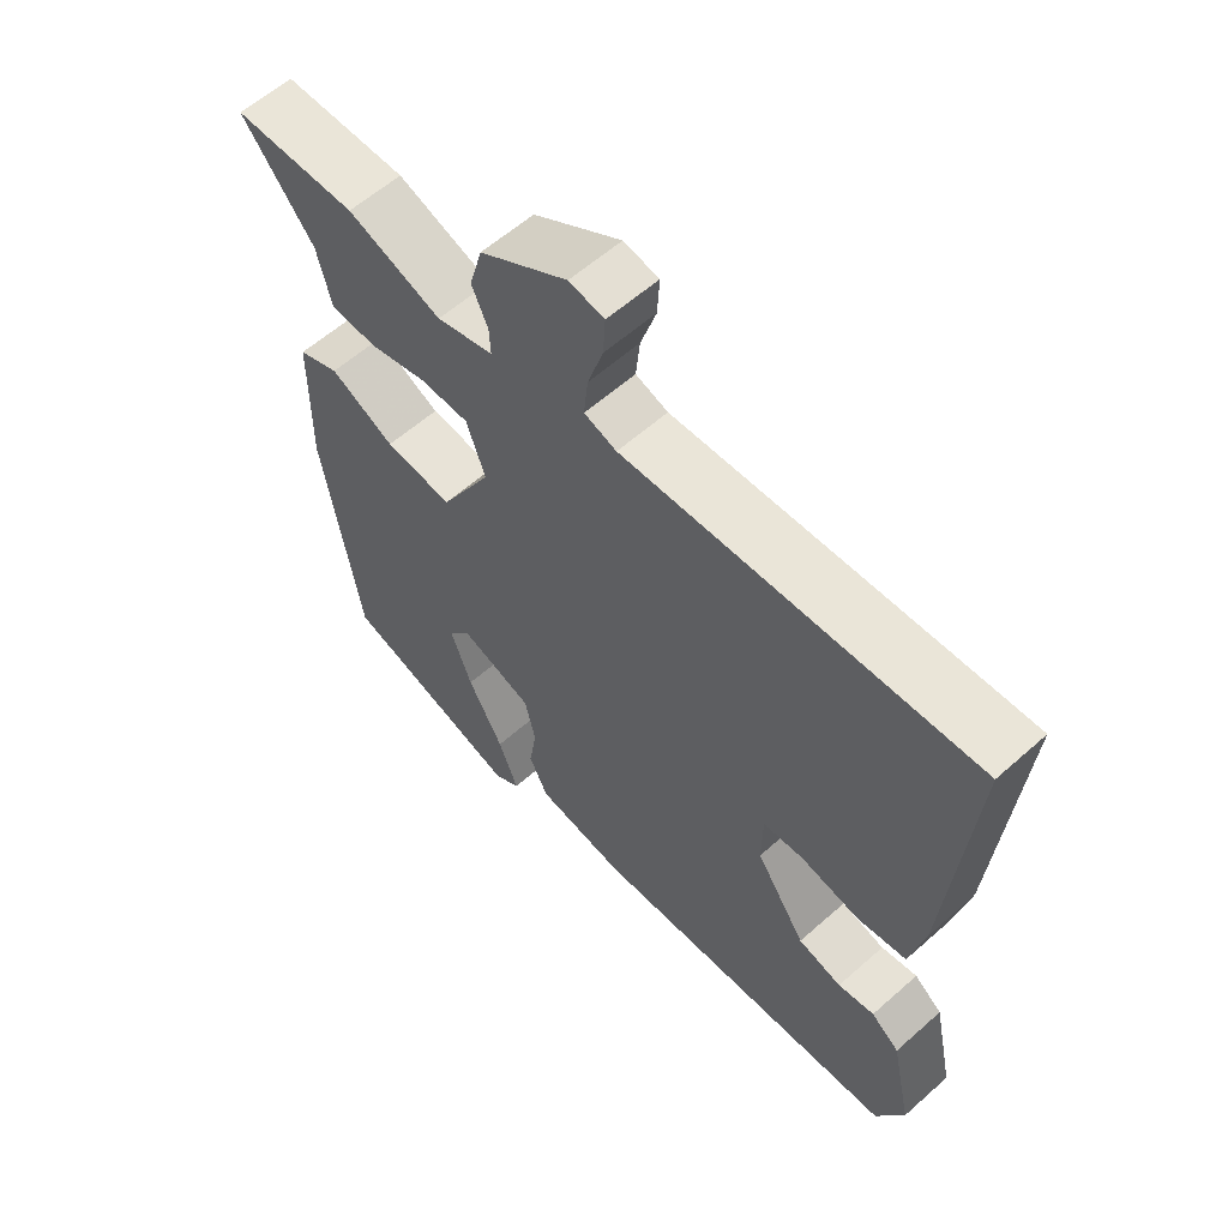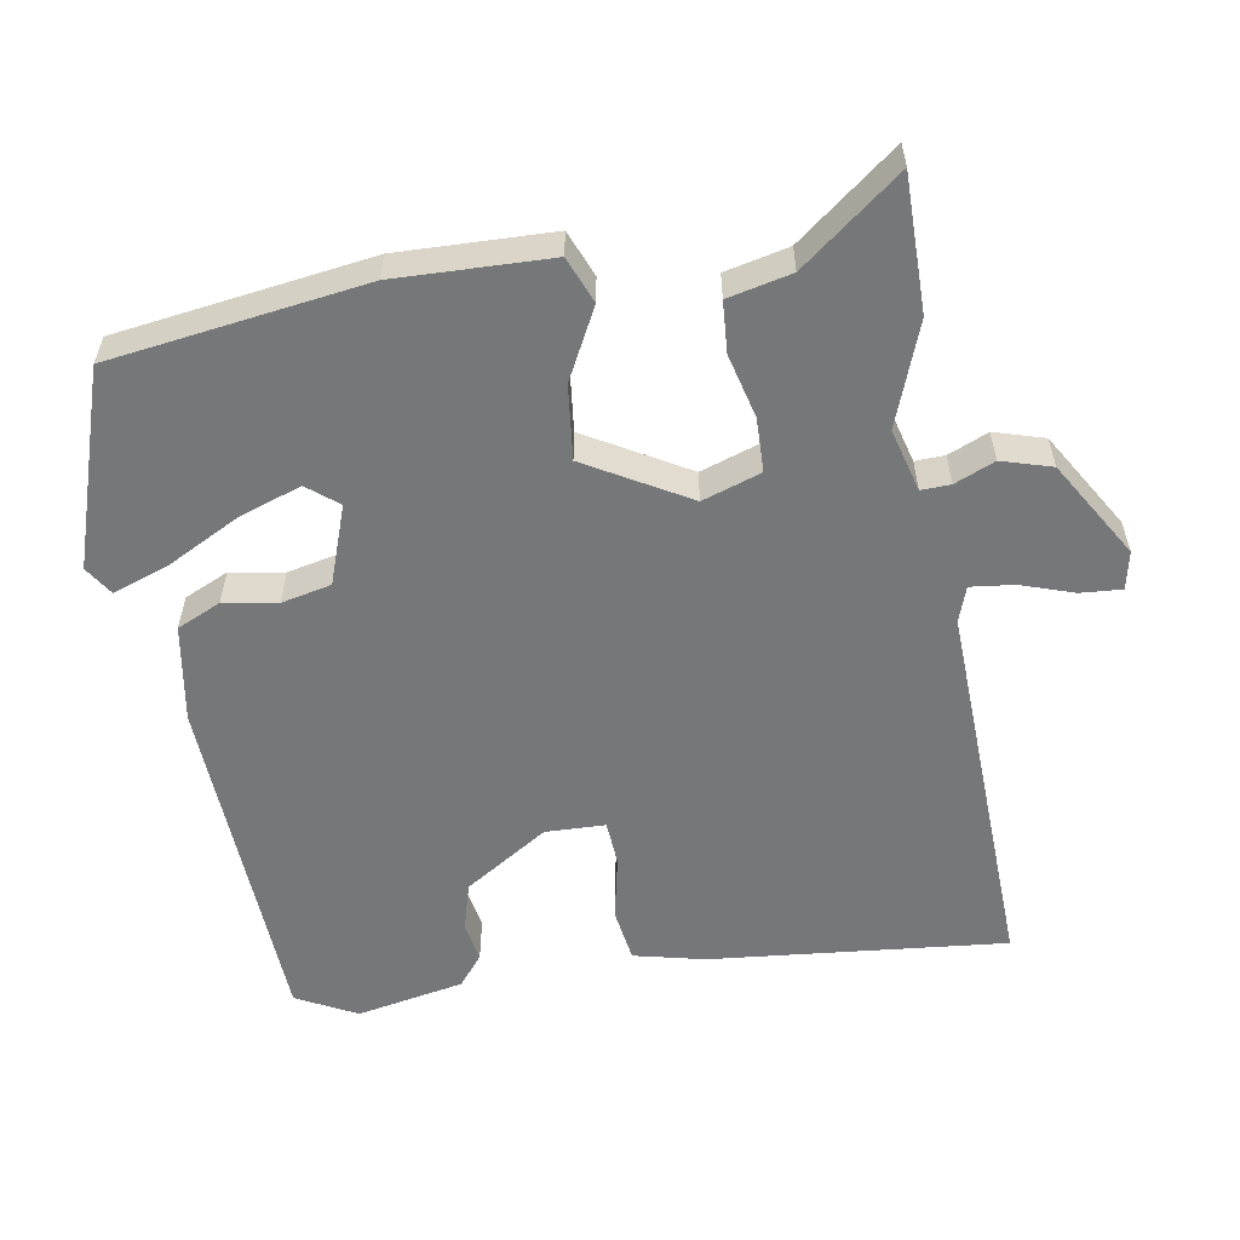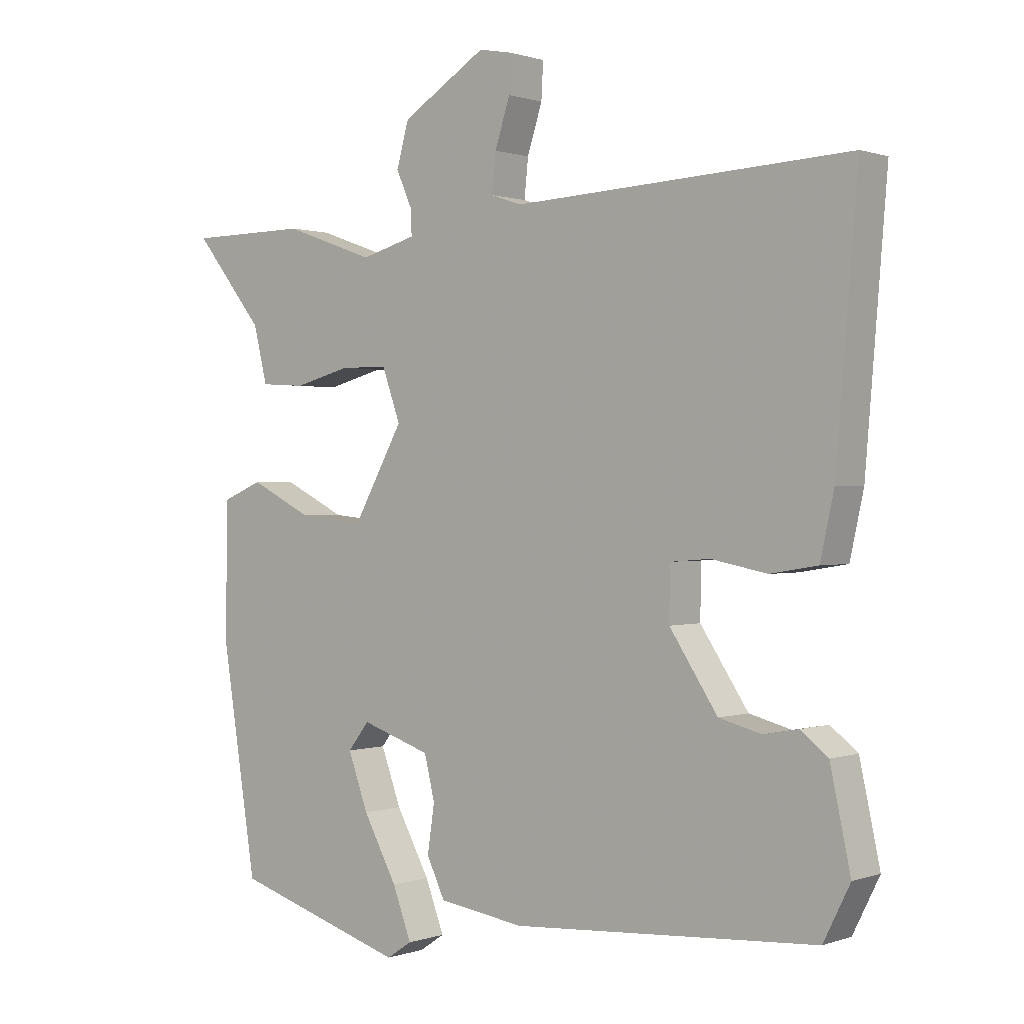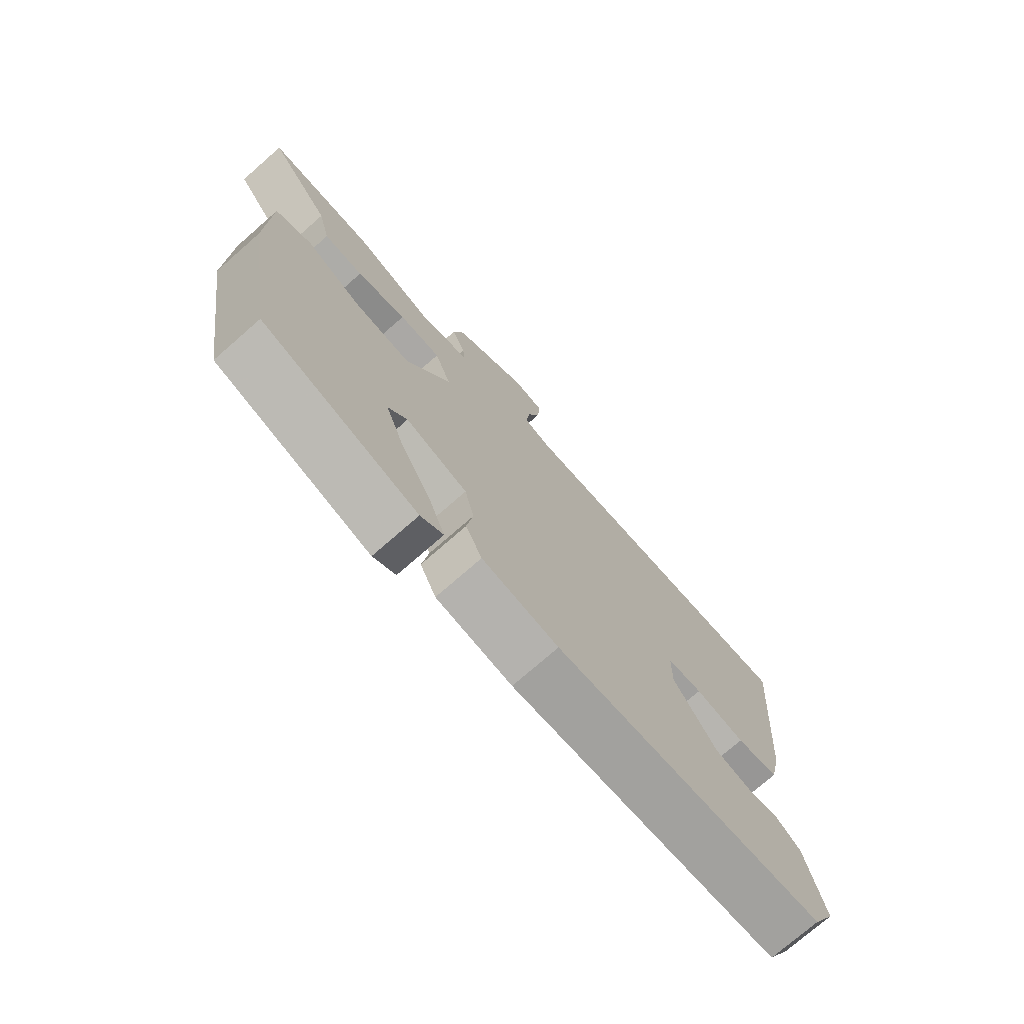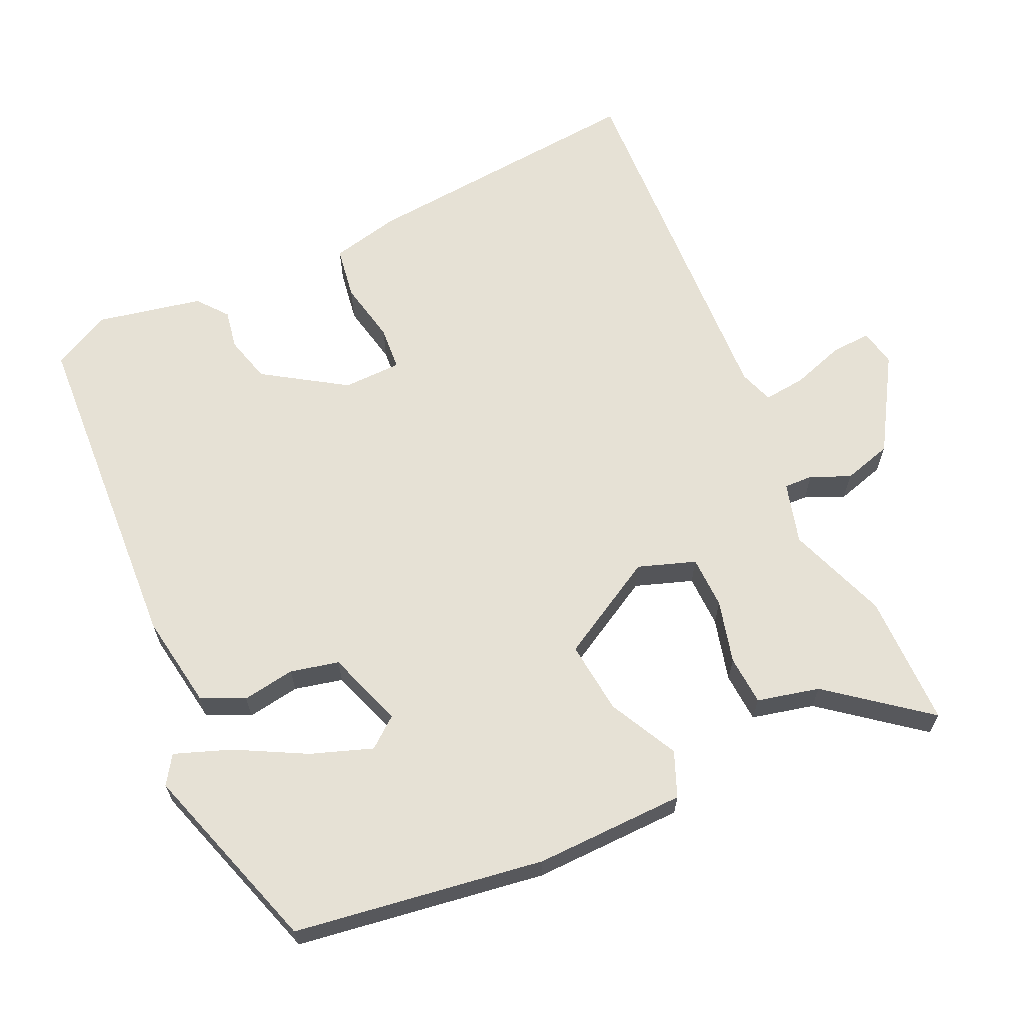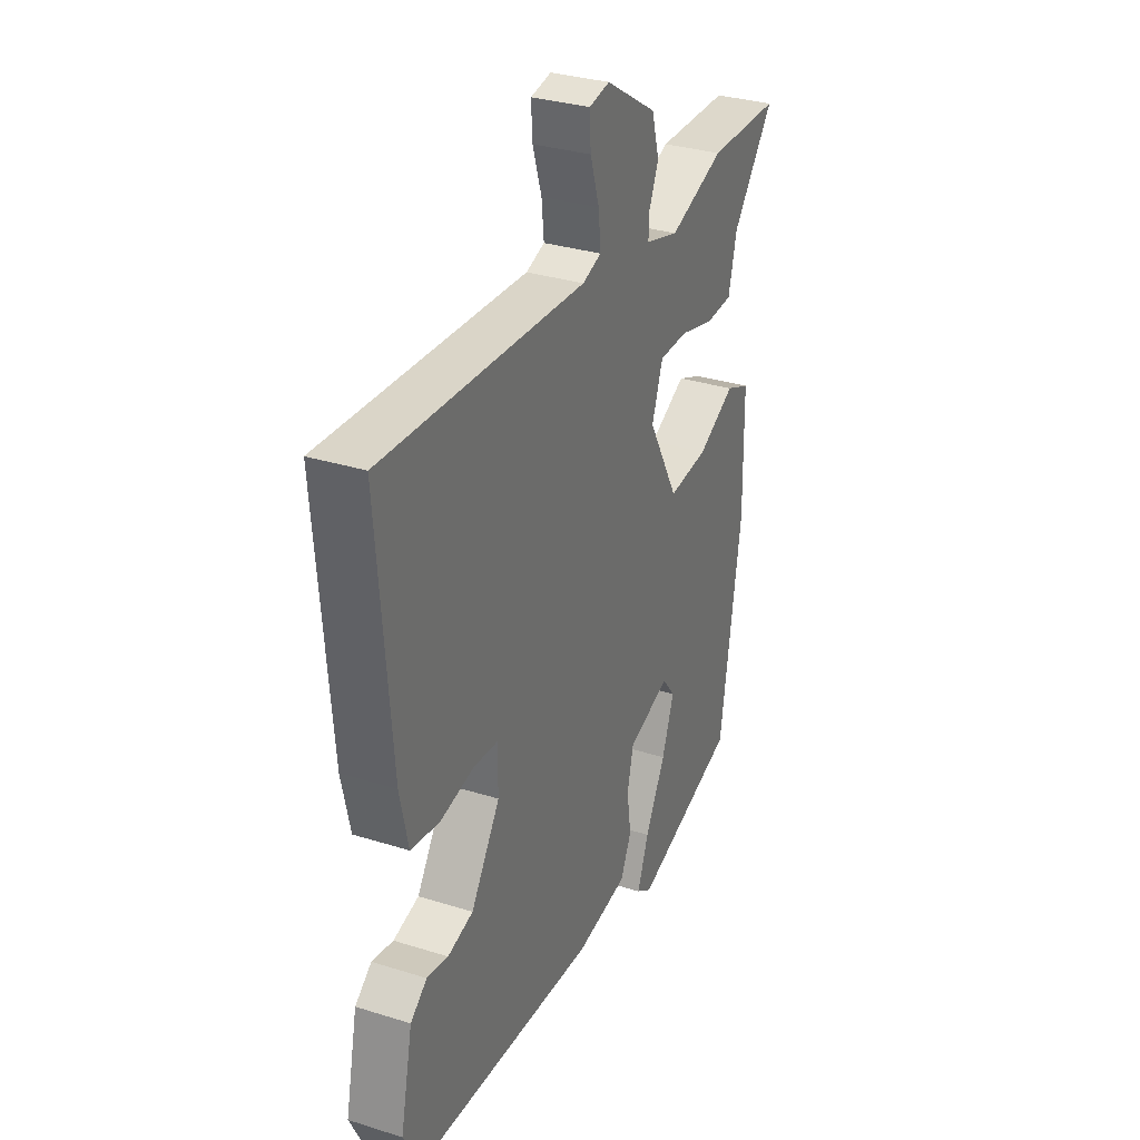
<metadata>
{"format":"obj","ext":"obj","renderer":"f3d","projection":"perspective","resolution":1024,"background":"white","views":[{"elev":59.3,"azim":47.6,"up":"+Z"},{"elev":-57.1,"azim":-81.3,"up":"+Y"},{"elev":0.6,"azim":38.6,"up":"+Z"},{"elev":-74.6,"azim":-48.8,"up":"+Z"},{"elev":64.6,"azim":-115.1,"up":"+Y"},{"elev":31.7,"azim":113.9,"up":"+Z"}]}
</metadata>
<code>
v -0.591 0.07 0.499
v -0.407 0.07 0.501
v -0.267 0.07 0.451
v -0.182 0.07 0.475
v -0.184 0.07 0.515
v -0.208 0.07 0.569
v -0.189 0.07 0.637
v -0.059 0.07 0.718
v -0.007 0.07 0.708
v -0.01 0.07 0.652
v -0.033 0.07 0.58
v -0.039 0.07 0.521
v 0.009 0.07 0.505
v 0.525 0.07 0.532
v 0.492 0.07 0.131
v 0.471 0.07 0.035
v 0.398 0.07 0.023
v 0.312 0.07 0.04
v 0.251 0.07 0.035
v 0.25 0.07 -0.046
v 0.324 0.07 -0.158
v 0.389 0.07 -0.175
v 0.443 0.07 -0.165
v 0.485 0.07 -0.198
v 0.516 0.07 -0.343
v 0.475 0.07 -0.425
v 0.007 0.07 -0.455
v -0.125 0.07 -0.435
v -0.153 0.07 -0.376
v -0.142 0.07 -0.303
v -0.158 0.07 -0.236
v -0.265 0.07 -0.2
v -0.298 0.07 -0.242
v -0.267 0.07 -0.327
v -0.215 0.07 -0.423
v -0.186 0.07 -0.5
v -0.225 0.07 -0.526
v -0.491 0.07 -0.443
v -0.545 0.07 -0.098
v -0.542 0.07 0.111
v -0.48 0.07 0.137
v -0.384 0.07 0.089
v -0.283 0.07 0.079
v -0.206 0.07 0.218
v -0.234 0.07 0.297
v -0.307 0.07 0.298
v -0.394 0.07 0.275
v -0.463 0.07 0.279
v -0.484 0.07 0.365
v -0.591 0 0.499
v -0.407 0 0.501
v -0.267 0 0.451
v -0.182 0 0.475
v -0.184 0 0.515
v -0.208 0 0.569
v -0.189 0 0.637
v -0.059 0 0.718
v -0.007 0 0.708
v -0.01 0 0.652
v -0.033 0 0.58
v -0.039 0 0.521
v 0.009 0 0.505
v 0.525 0 0.532
v 0.492 0 0.131
v 0.471 0 0.035
v 0.398 0 0.023
v 0.312 0 0.04
v 0.251 0 0.035
v 0.25 0 -0.046
v 0.324 0 -0.158
v 0.389 0 -0.175
v 0.443 0 -0.165
v 0.485 0 -0.198
v 0.516 0 -0.343
v 0.475 0 -0.425
v 0.007 0 -0.455
v -0.125 0 -0.435
v -0.153 0 -0.376
v -0.142 0 -0.303
v -0.158 0 -0.236
v -0.265 0 -0.2
v -0.298 0 -0.242
v -0.267 0 -0.327
v -0.215 0 -0.423
v -0.186 0 -0.5
v -0.225 0 -0.526
v -0.491 0 -0.443
v -0.545 0 -0.098
v -0.542 0 0.111
v -0.48 0 0.137
v -0.384 0 0.089
v -0.283 0 0.079
v -0.206 0 0.218
v -0.234 0 0.297
v -0.307 0 0.298
v -0.394 0 0.275
v -0.463 0 0.279
v -0.484 0 0.365
f 46 47 48 49
f 1 2 3
f 49 1 3
f 46 49 3
f 45 46 3
f 44 45 3 4
f 40 41 42
f 39 40 42
f 38 39 42
f 37 38 42
f 34 35 36 37
f 33 34 37
f 33 37 42
f 32 33 42 43
f 28 29 30
f 27 28 30
f 26 27 30
f 25 26 30
f 24 25 30
f 23 24 30
f 22 23 30
f 21 22 30 31
f 32 43 44
f 31 32 44
f 21 31 44
f 20 21 44
f 16 17 18
f 15 16 18
f 14 15 18
f 13 14 18
f 12 13 18 19
f 9 10 11
f 8 9 11
f 7 8 11
f 6 7 11
f 5 6 11
f 4 5 11 12
f 19 20 44
f 12 19 44
f 4 12 44
f 98 97 96 95
f 52 51 50
f 52 50 98
f 52 98 95
f 52 95 94
f 53 52 94 93
f 91 90 89
f 91 89 88
f 91 88 87
f 91 87 86
f 86 85 84 83
f 86 83 82
f 91 86 82
f 92 91 82 81
f 79 78 77
f 79 77 76
f 79 76 75
f 79 75 74
f 79 74 73
f 79 73 72
f 79 72 71
f 80 79 71 70
f 93 92 81
f 93 81 80
f 93 80 70
f 93 70 69
f 67 66 65
f 67 65 64
f 67 64 63
f 67 63 62
f 68 67 62 61
f 60 59 58
f 60 58 57
f 60 57 56
f 60 56 55
f 60 55 54
f 61 60 54 53
f 93 69 68
f 93 68 61
f 93 61 53
f 1 50 51 2
f 2 51 52 3
f 3 52 53 4
f 4 53 54 5
f 5 54 55 6
f 6 55 56 7
f 7 56 57 8
f 8 57 58 9
f 9 58 59 10
f 10 59 60 11
f 11 60 61 12
f 12 61 62 13
f 13 62 63 14
f 14 63 64 15
f 15 64 65 16
f 16 65 66 17
f 17 66 67 18
f 18 67 68 19
f 19 68 69 20
f 20 69 70 21
f 21 70 71 22
f 22 71 72 23
f 23 72 73 24
f 24 73 74 25
f 25 74 75 26
f 26 75 76 27
f 27 76 77 28
f 28 77 78 29
f 29 78 79 30
f 30 79 80 31
f 31 80 81 32
f 32 81 82 33
f 33 82 83 34
f 34 83 84 35
f 35 84 85 36
f 36 85 86 37
f 37 86 87 38
f 38 87 88 39
f 39 88 89 40
f 40 89 90 41
f 41 90 91 42
f 42 91 92 43
f 43 92 93 44
f 44 93 94 45
f 45 94 95 46
f 46 95 96 47
f 47 96 97 48
f 48 97 98 49
f 49 98 50 1

</code>
